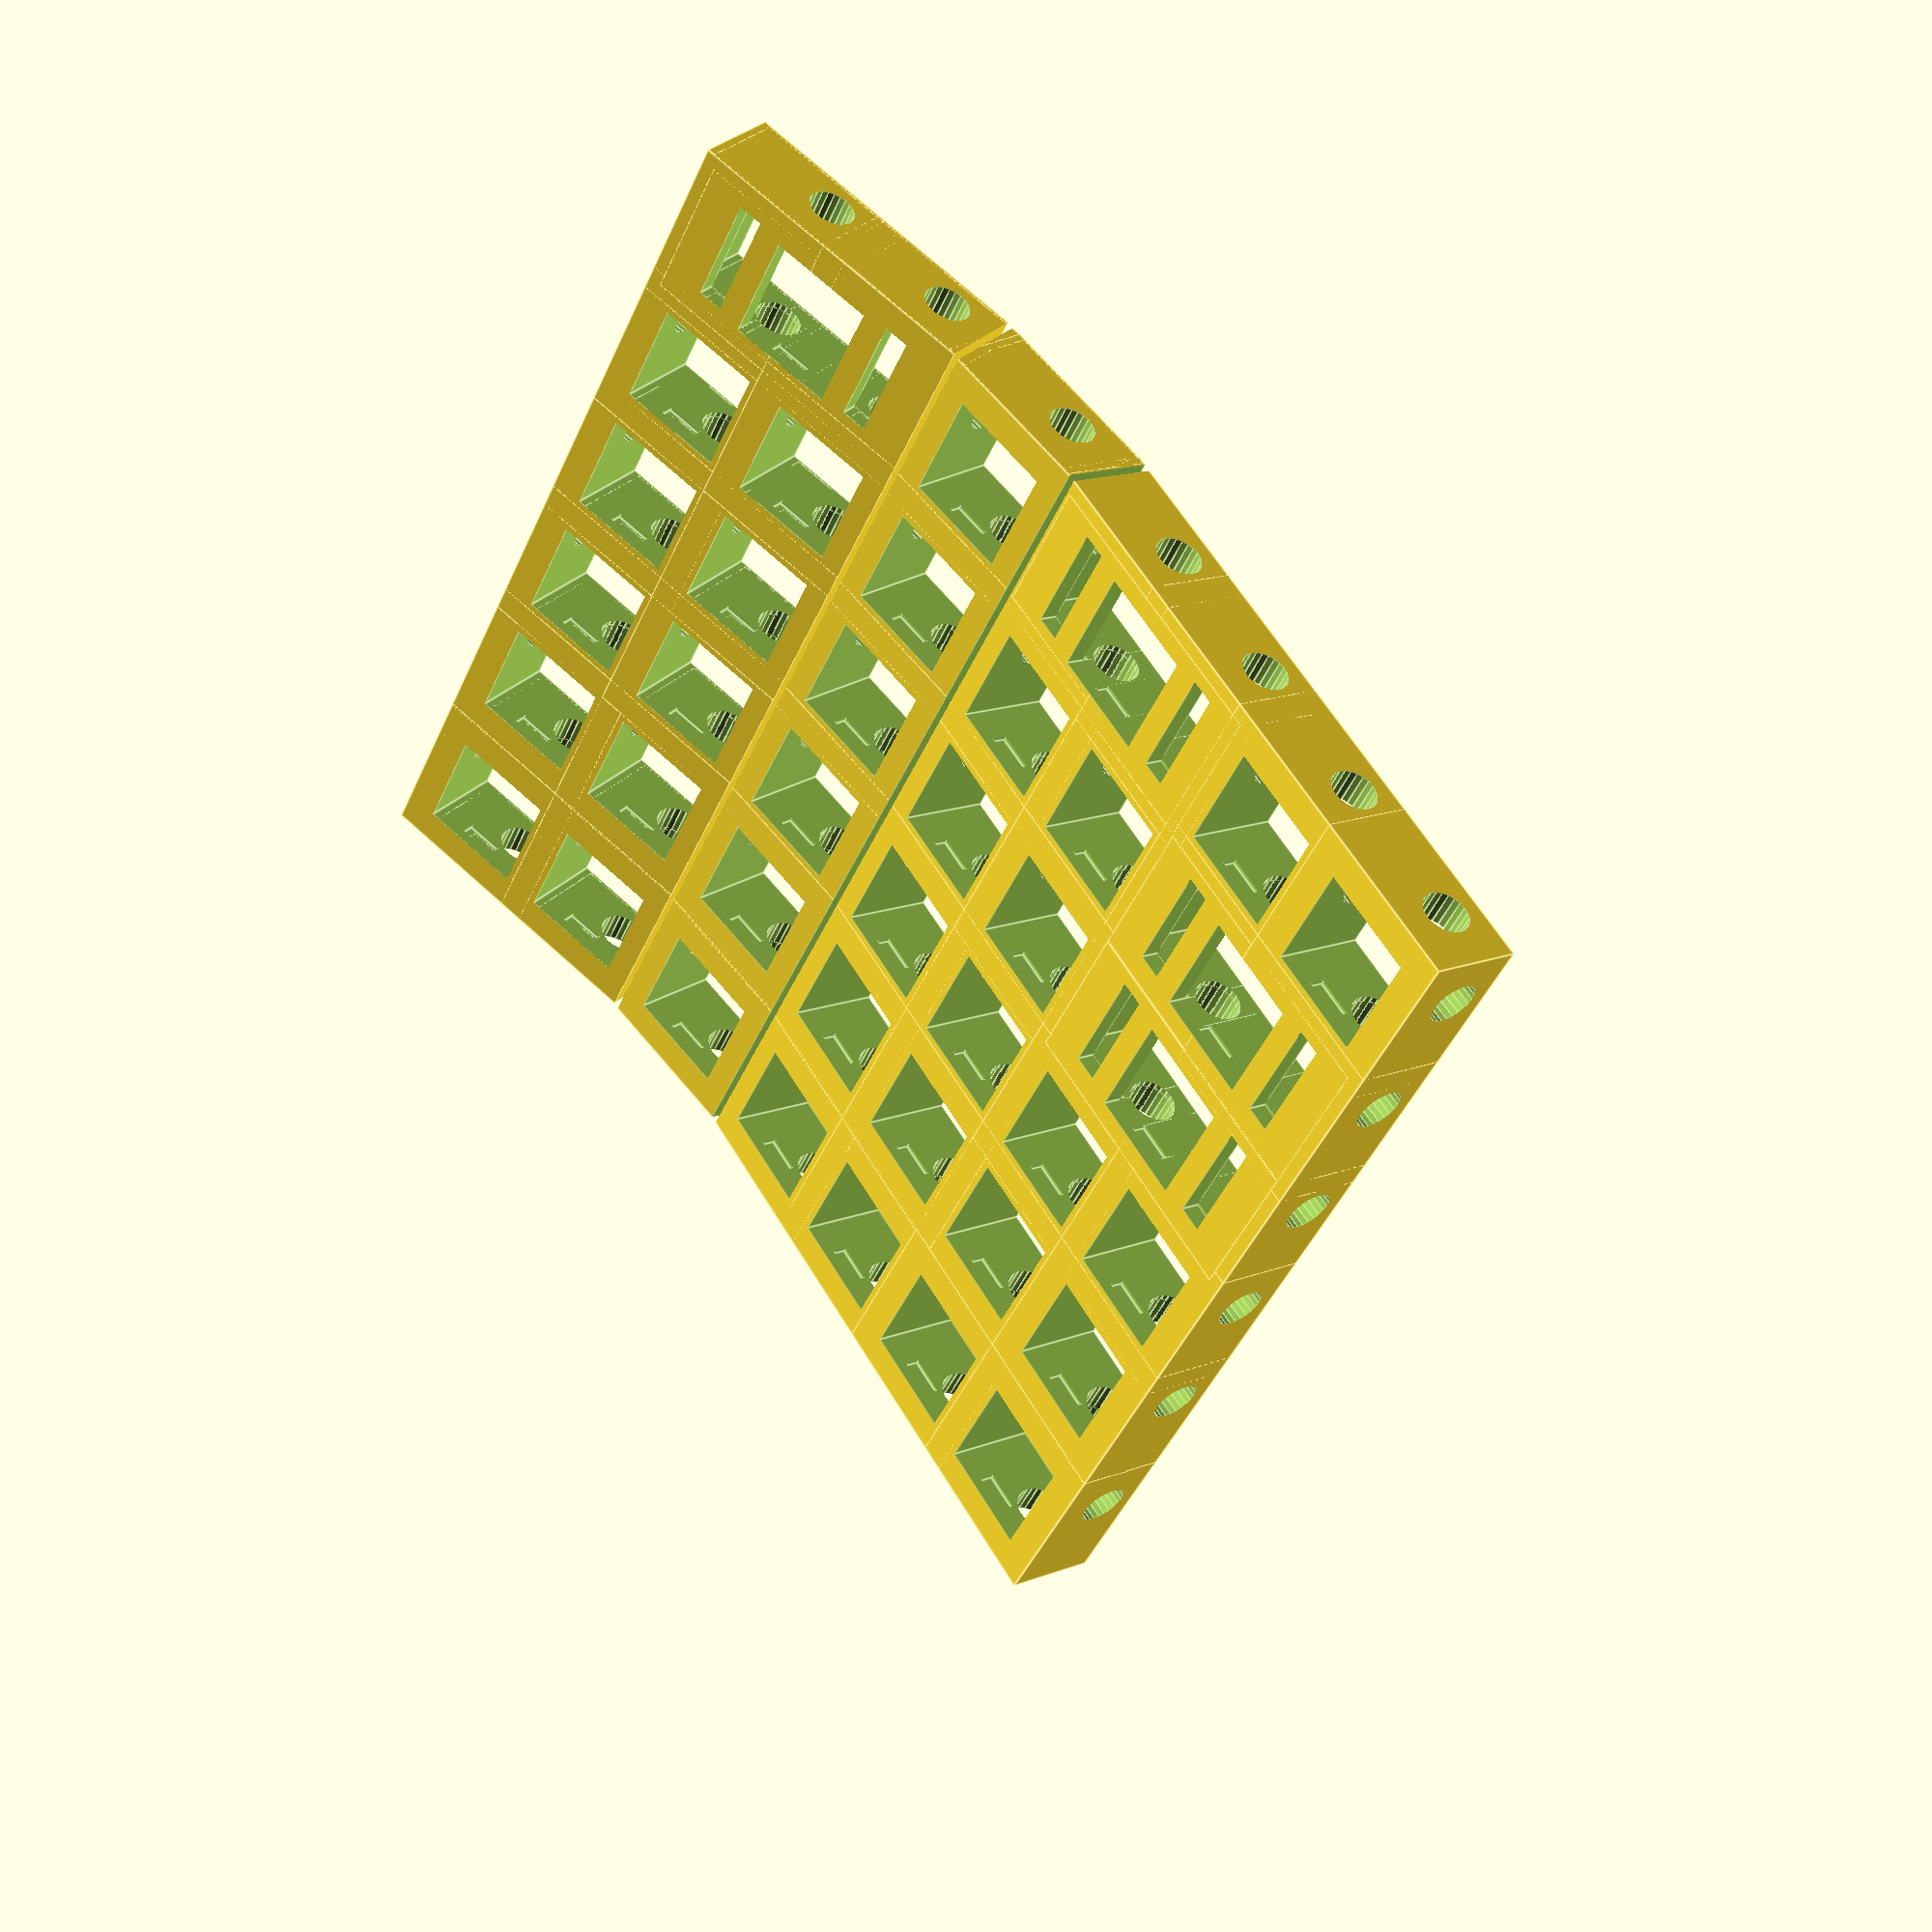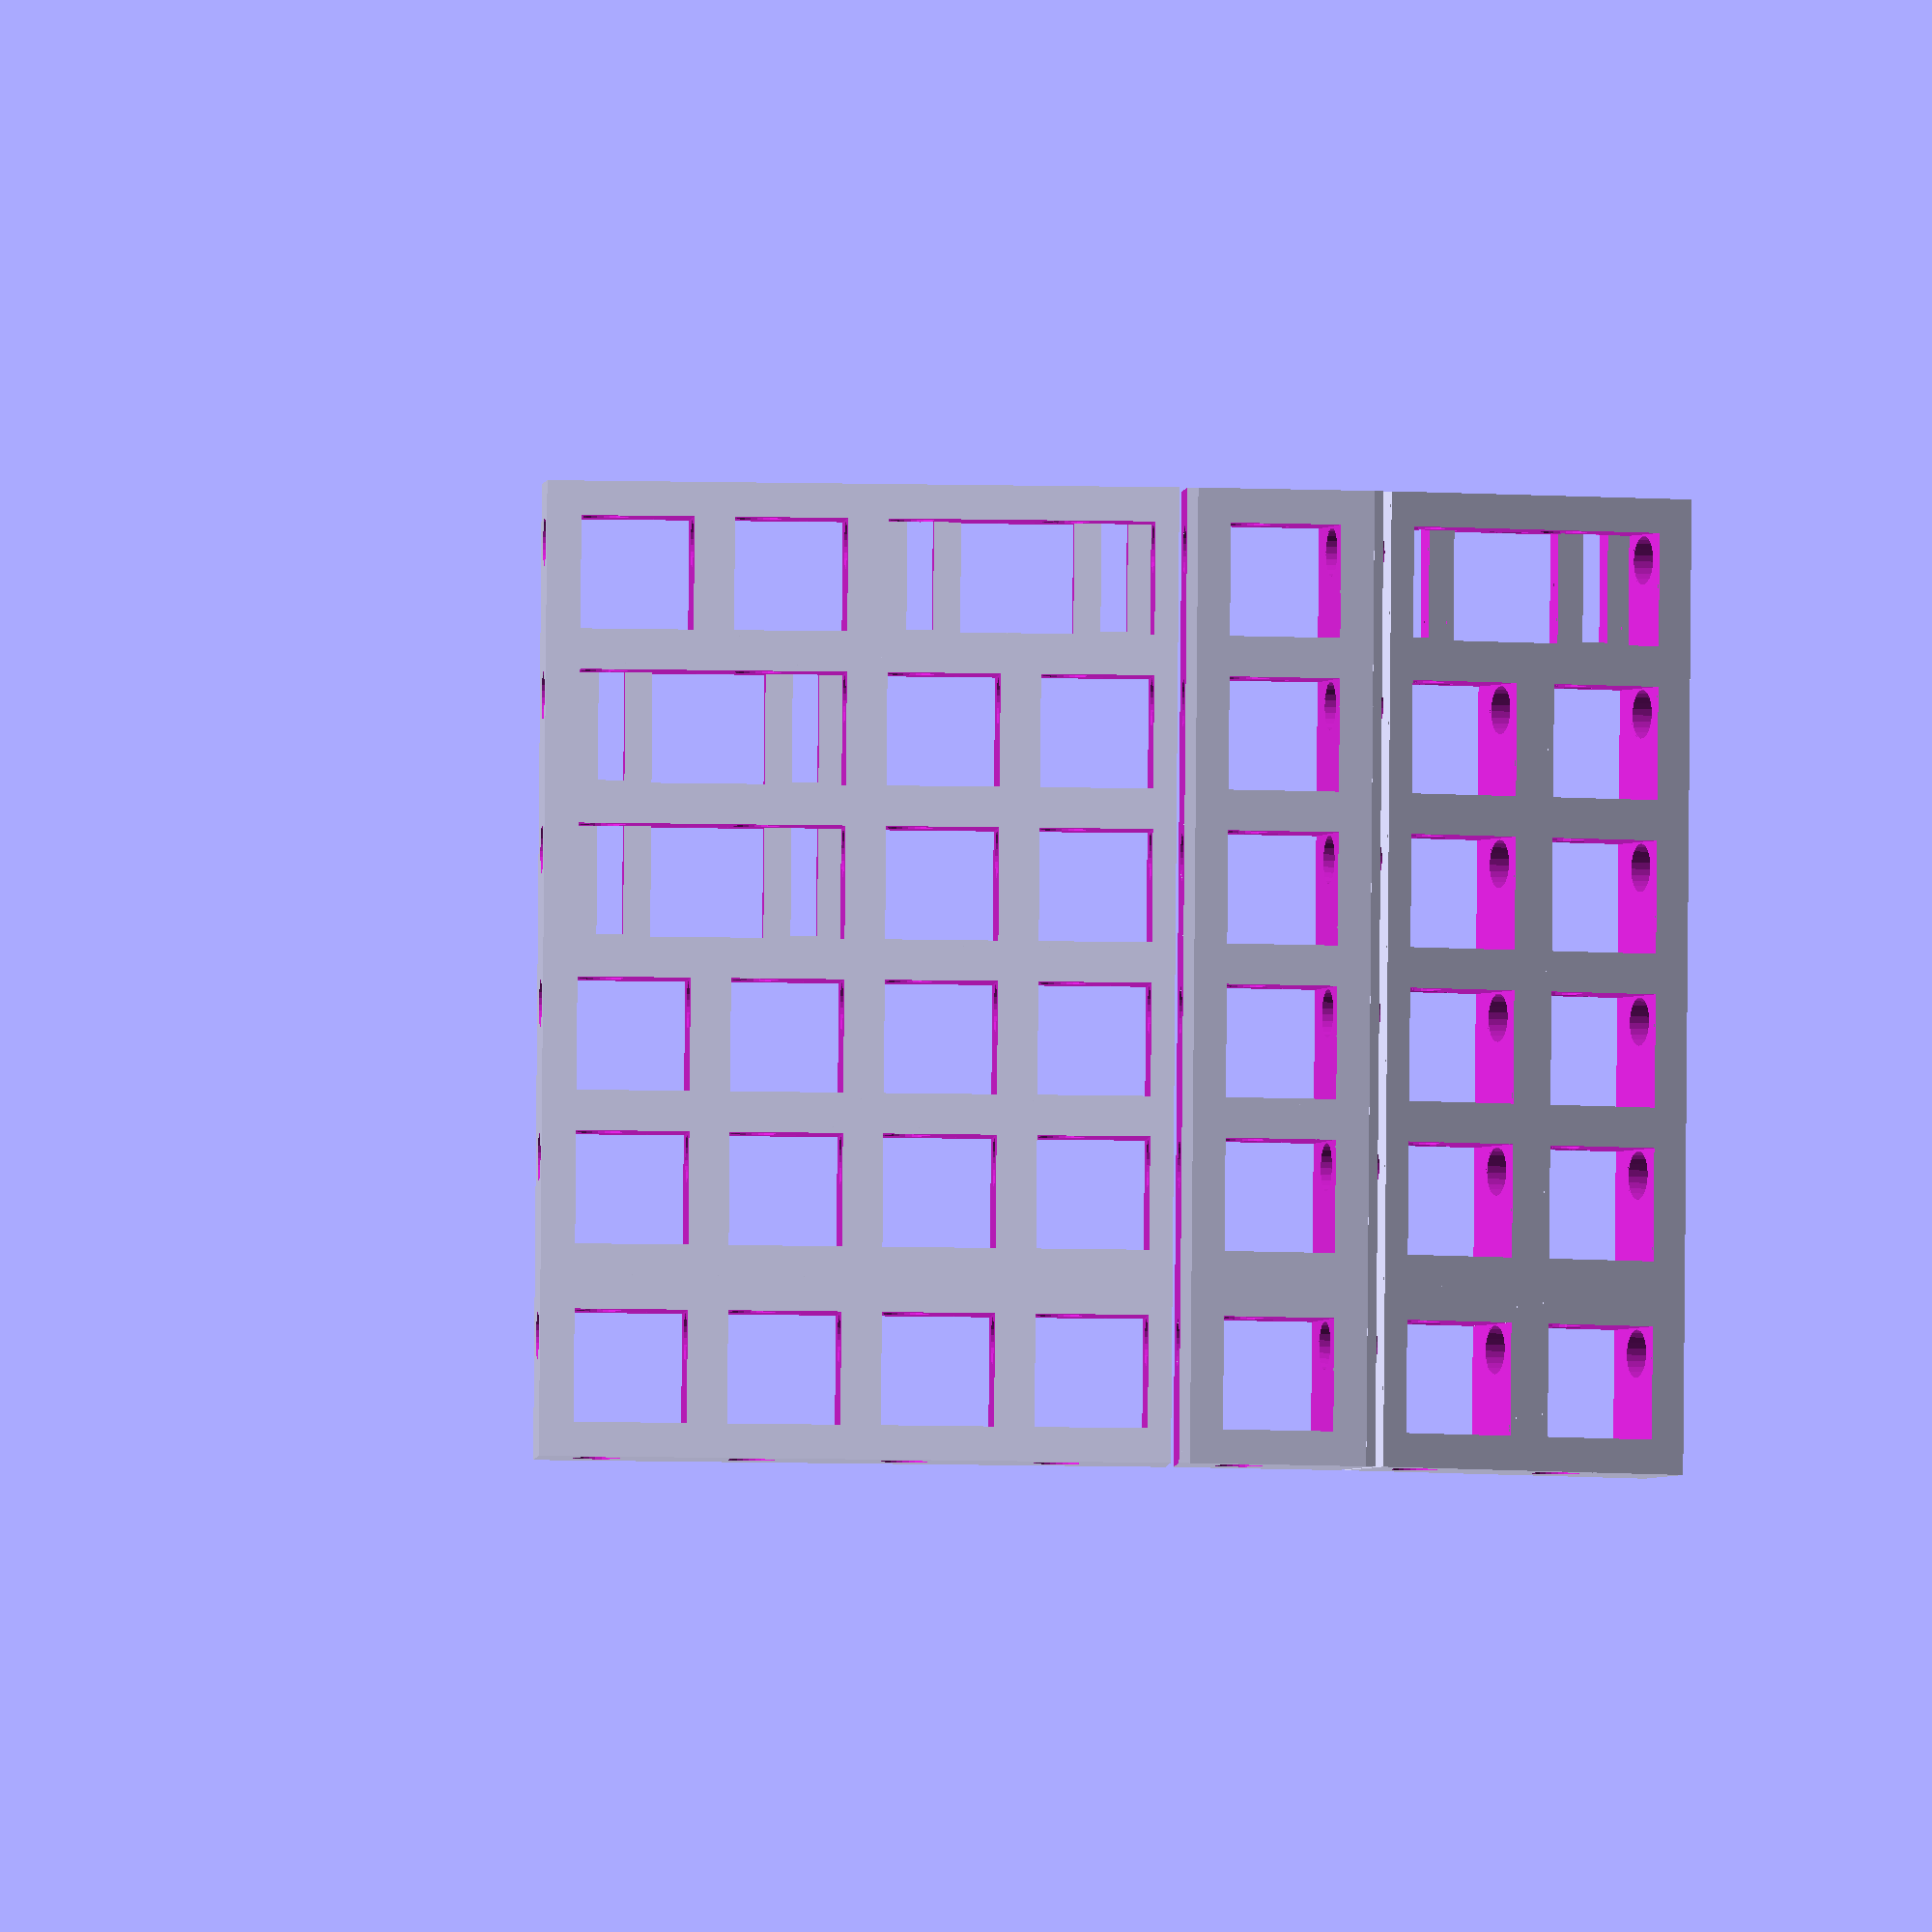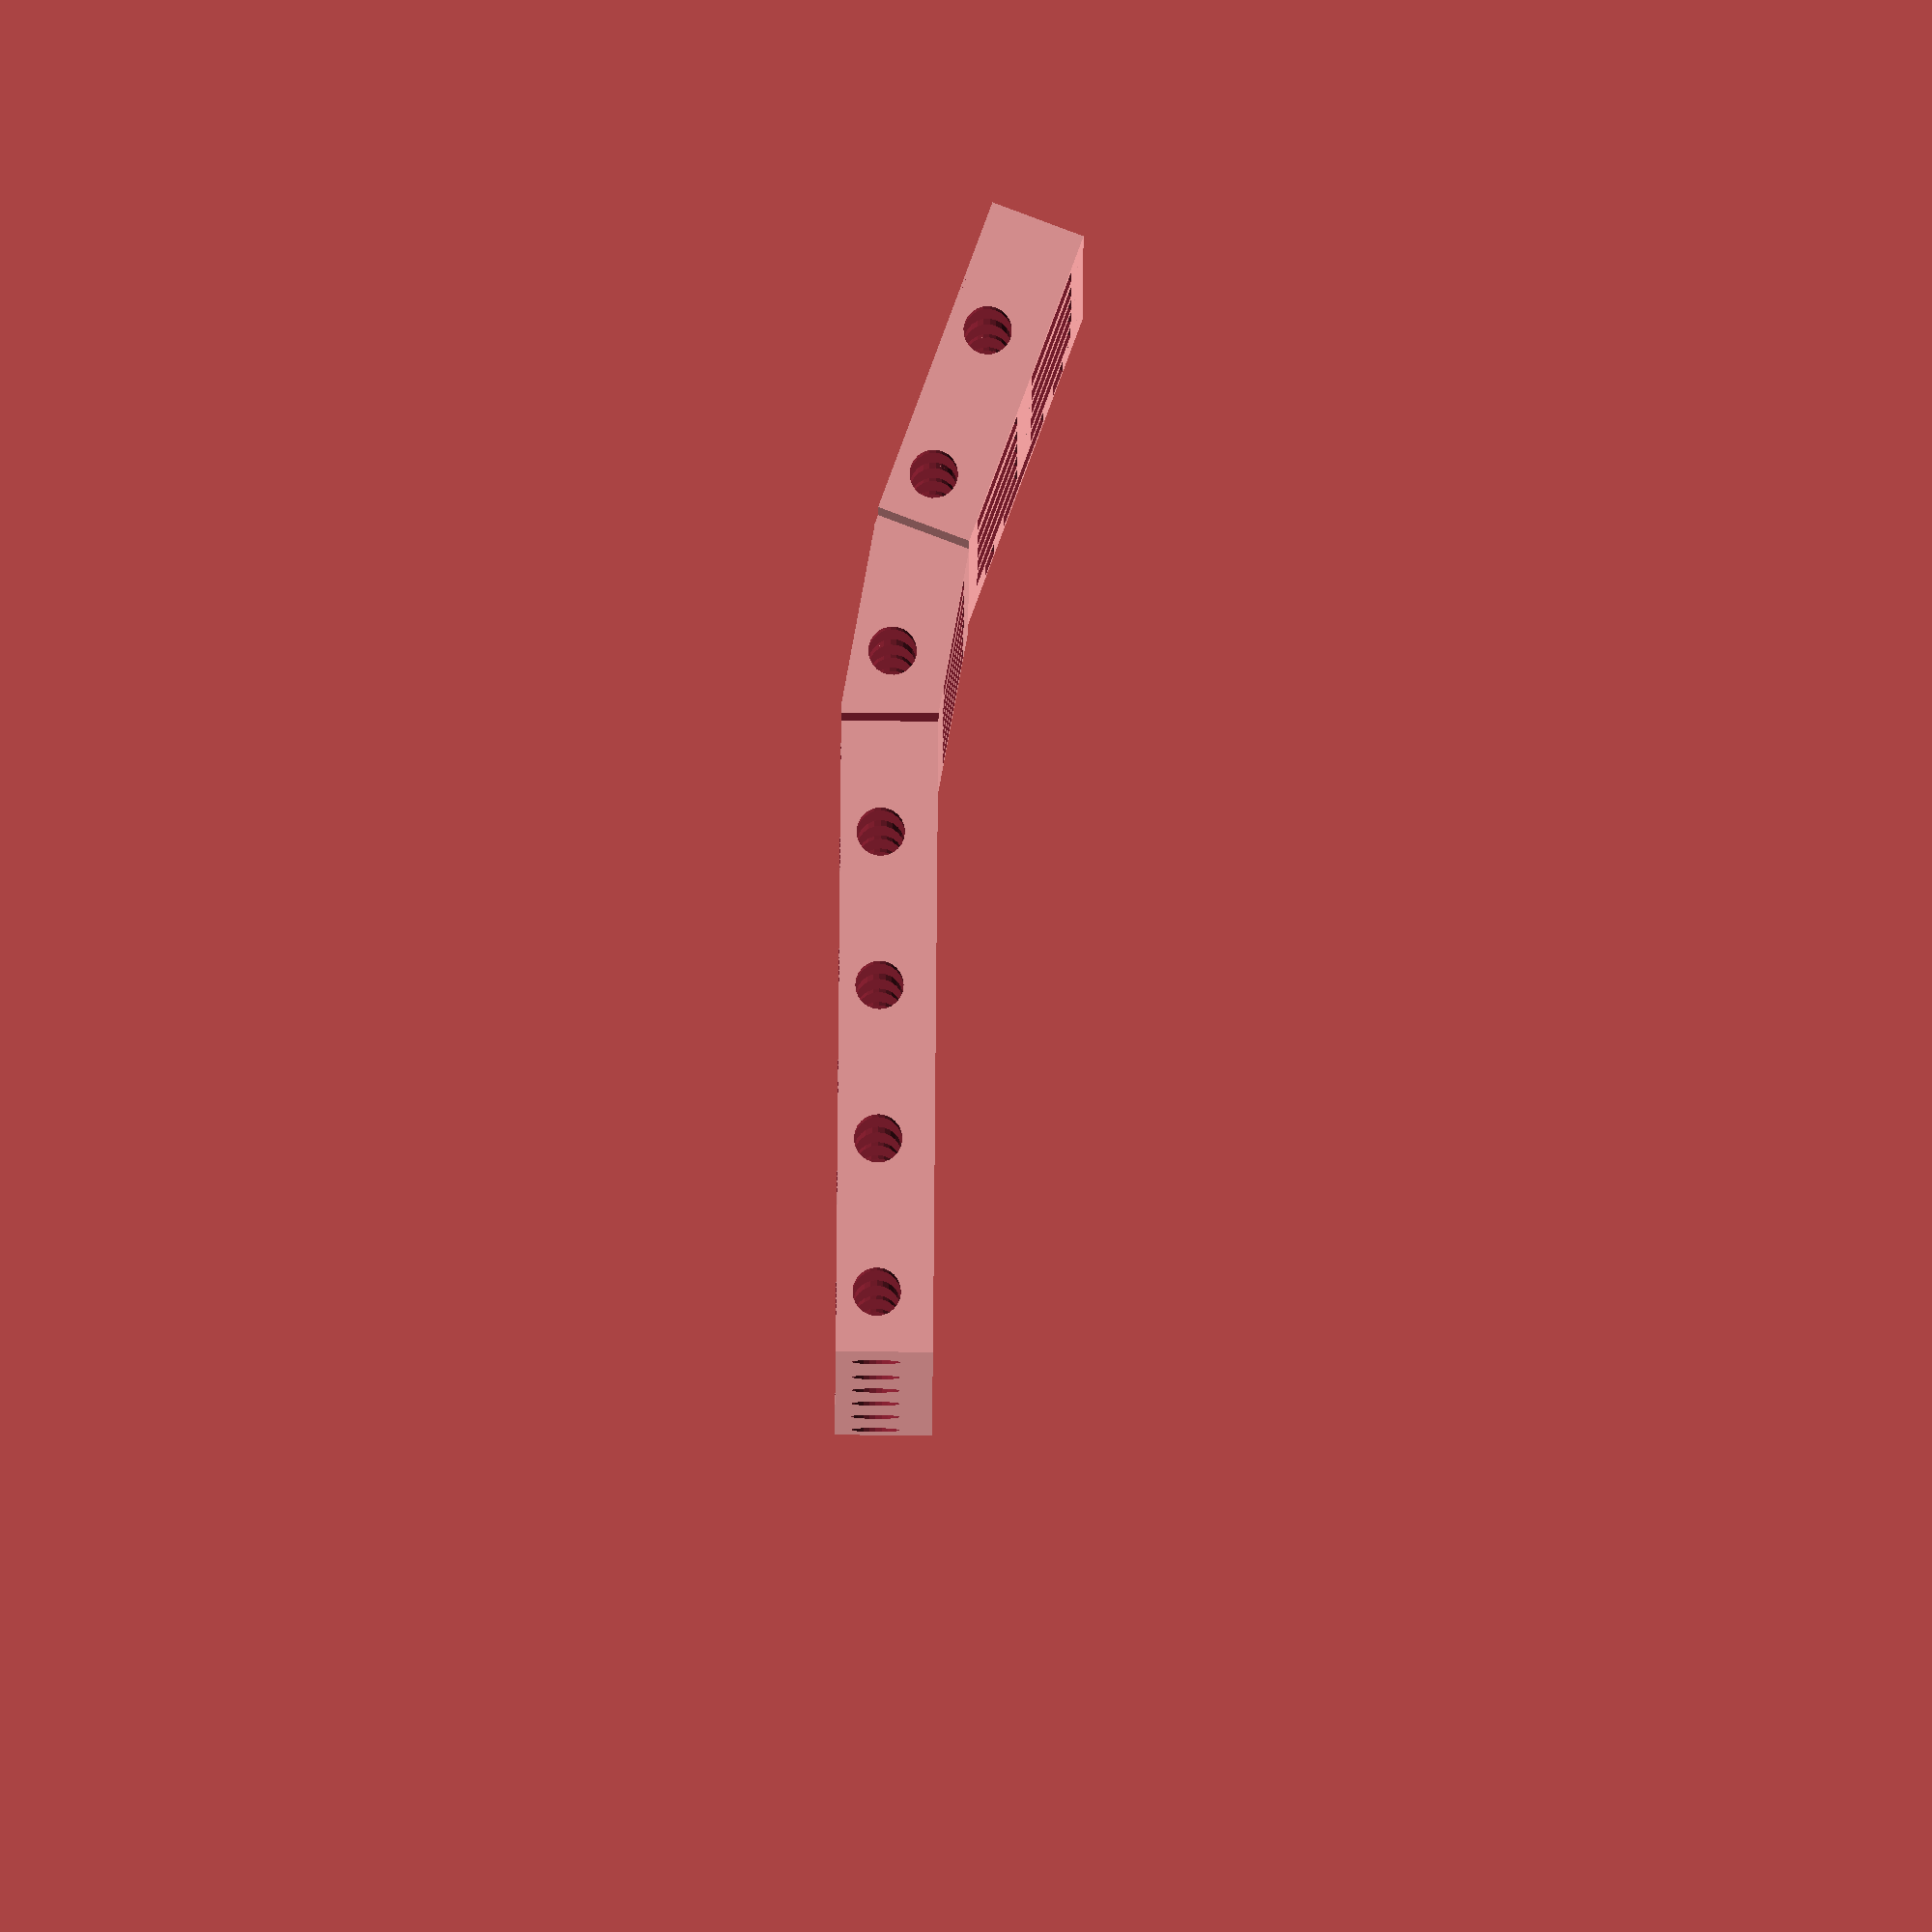
<openscad>
$fn=24; // sides for circle
d=0.1;  // delta for extra cut

kcw=18; // key cap width
kch=1; // key cap height
kce=7;  // key cap elevation

kd=19;  // key distance
cw=14;  // chamber width
ch=12;  // chamber height
whr=3;  // wiring hole radius

tpt=2.5; // top plate thickness
shw=3.3; // stabilizer hole width
shl=14;  // stabilizer hole length
shd=12;  // stabilizer hole distance to switch center
shs=0.7; // stabilizer hole shift

pcbu = 1.27;    // PCB unit
apx = -3*pcbu;  // A pin center x coordinate
apy = 2*pcbu;   // A pin center y coordinate
apz = ch/2-7;   // A pin center z coordinate
bpx = 2*pcbu;   // B pin center x coordinate
bpy = 4*pcbu;   // B pin center y coordinate
bpz = ch/2-8;   // A pin center z coordinate

mpt=1.5; // mount plate thickness
chw=5;   // clip hole width
chh=2;   // clip hole height
chd=0.5; // clip hole depth

base_gap=3.5;

module cell(x=0,y=0) {
  translate([x*kd,y*kd,0]) difference() {
    union() {
      cube([kd+base_gap,kd+base_gap,ch], center=true);
      // uncomment this line to show key caps
      //translate([0,0,ch/2+kch/2+kce]) color("grey") cube([kcw,kcw,kch], center=true);
    }
    cube([cw,cw,ch+2*d], center=true);

    // clip holes
    translate([0,0,ch/2-mpt-chh/2]) cube([chw,cw+2*chd,chh], center=true);

    // wiring holes
    translate([0,apx,apz]) rotate([0,-90,0])
      cylinder(r=whr,h=kd+2*d+base_gap, center=true);
    translate([apx,0,apz]) rotate([90,0,0])
      cylinder(r=whr,h=kd+2*d+base_gap, center=true);
  }
}

module cell2x1(x=0,y=0) {
  translate([x*kd+kd/2,y*kd,ch/2-tpt/2]) cube([kd*2,kd,tpt], center=true);
}

module hole2x1(x=0,y=0) {
  translate([x*kd,y*kd,0]) translate([kd/2,0,0]) {
    cube([cw,cw,ch+d*2], center=true);
    translate([0,0,ch/2-mpt-chh/2]) cube([chw,cw+2*chd,chh], center=true);
    translate([-shd,-shs,ch/2-tpt/2]) cube([shw,shl,tpt+d*2], center=true);
    translate([shd,-shs,ch/2-tpt/2]) cube([shw,shl,tpt+d*2], center=true);
  }
}

module cell1x2(x=0,y=0) {
  translate([x*kd,y*kd,0]) rotate([0,0,90]) cell2x1(0,0);
}

module hole1x2(x=0,y=0) {
  translate([x*kd,y*kd,0]) rotate([0,0,90]) hole2x1(0,0);
}

module column(x=0,y1=0,y2=0) {
  for (y=[y1:y2-1]) {
    cell(x,y);
  }
  cell(x,y2+0.16);
}

module thumb_index_columns() {
  translate([2*kd+3.8,0,7.4]) rotate([0,-20,0])
    difference() {
      union() {
        translate([kd,0,0]) column(0,-2,3);

        column(0,-2,3);
        cell2x1(0,-2);
      }
      hole2x1(0,-2);
    }
}

module middle_column() {
  translate([kd+2.2,0,1.9]) rotate([0,-10,0]) column(0,-2,3);
}

module ring_pinky_columns(cols=4) {
  difference() {
    union() {
      column(0,-2,3);
      column(-1,-2,3);
      cell2x1(-1,-2);
    }
    hole2x1(-1,-2);
  }
  difference() {
    union() {
      column(-2,-2,3);
      column(-3,-2,3);
      cell2x1(-3,-1);
      cell2x1(-3,0);
    }
    hole2x1(-3,-1);
    hole2x1(-3,0);
  }
}

module keyboard(flat_cols=4) {
  thumb_index_columns();
  middle_column();
  ring_pinky_columns(flat_cols);
}

module thumb_index_mask() {
  translate([2*kd+3.8,0,7.4]) rotate([0,-20,0])
    translate([kd/2+base_gap,kd/2,0])
    cube([kd*2+base_gap*2+1.1,kd*7+2*d,ch+2*d], center=true);
}

module ring_pinky_mask() {
  translate([-kd*3+base_gap*2,kd/2,0])
    cube([kd*6+base_gap*2-1.2,kd*7+2*d,ch+2*d], center=true);
}

module thumb_index_only() {
  intersection() {
    keyboard();
    thumb_index_mask();
  }
}
module middle_column_only() {
  difference() {
    keyboard();
    thumb_index_mask();
    ring_pinky_mask();
  }
}

module ring_pinky_only() {
  intersection() {
    keyboard();
    ring_pinky_mask();
  }
}

module keyboard_parts() {
  translate([1,0,0]) thumb_index_only();
  middle_column_only();
  translate([-1,0,0]) ring_pinky_only();
}

//keyboard();
keyboard_parts();
//rotate([0,180+20,0]) translate([-kd*3,-kd/2,0]) thumb_index_only();
//rotate([0,180+10,0]) translate([-kd*1,-kd/2,0]) middle_column_only();
//rotate([0,180+0,0]) translate([kd*2.5,-kd/2,0]) ring_pinky_only();


</openscad>
<views>
elev=345.0 azim=217.1 roll=50.3 proj=p view=edges
elev=182.5 azim=359.5 roll=3.3 proj=o view=solid
elev=88.0 azim=186.9 roll=269.5 proj=o view=wireframe
</views>
